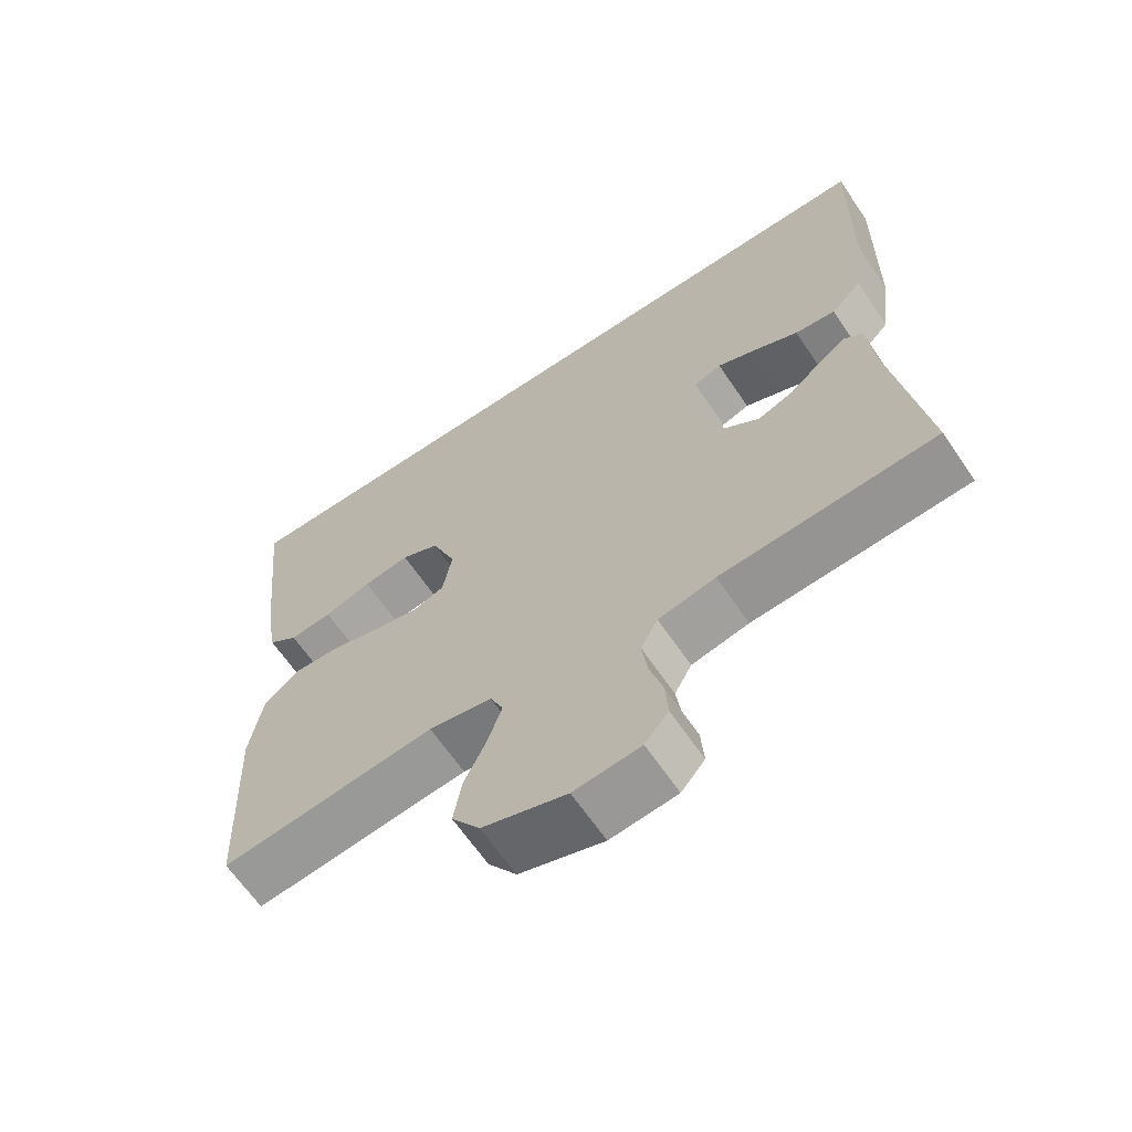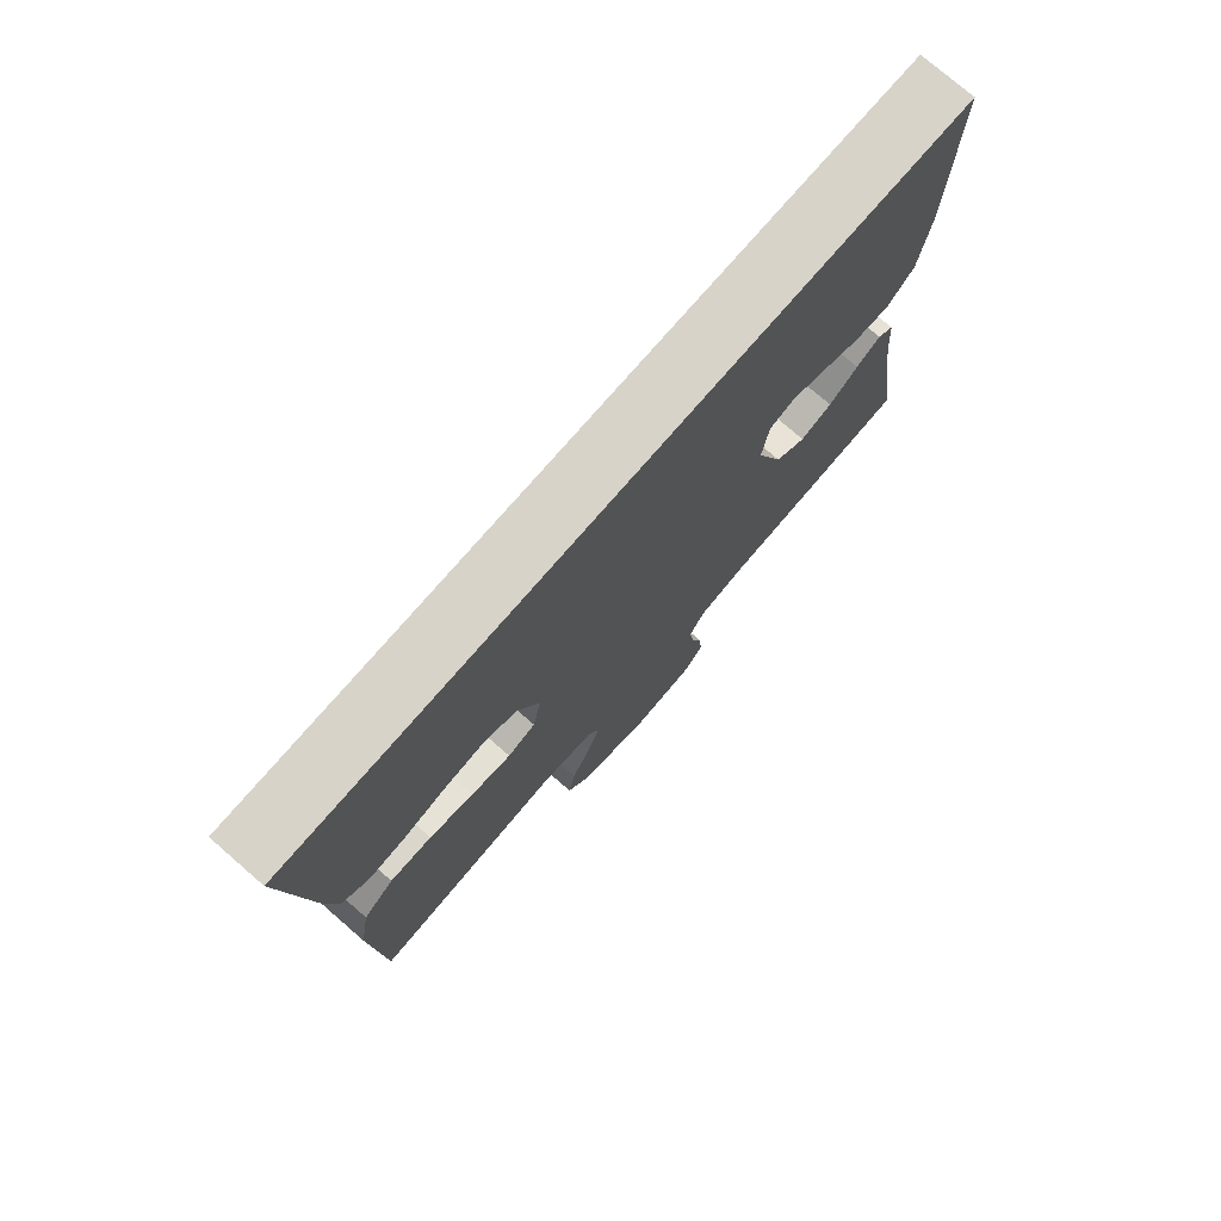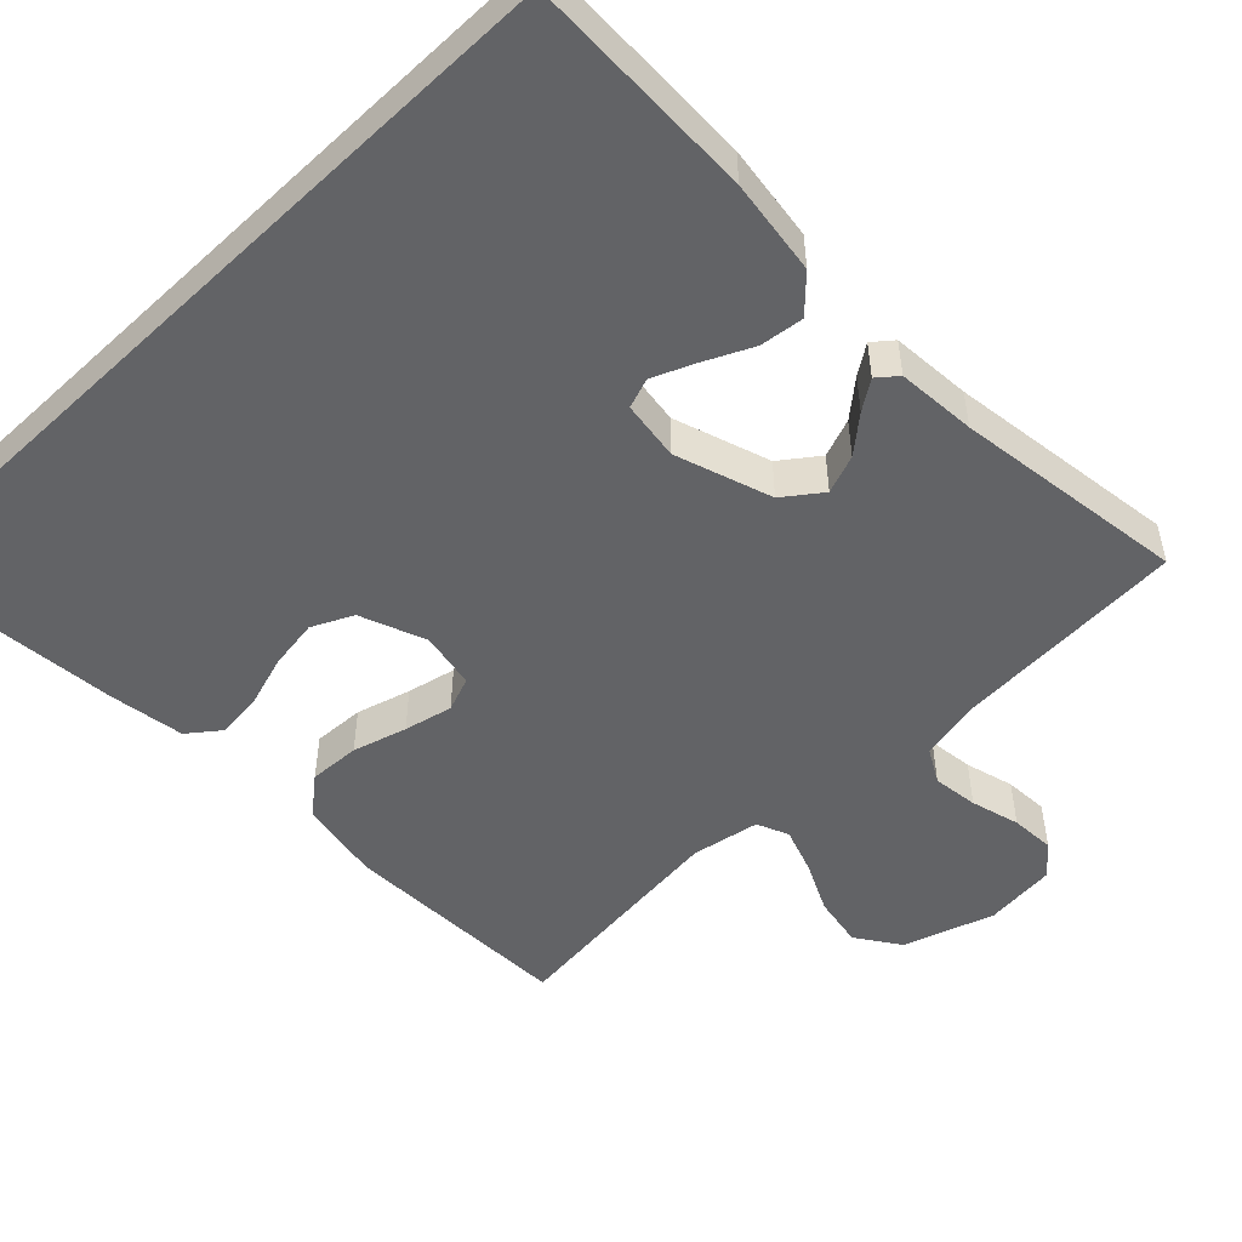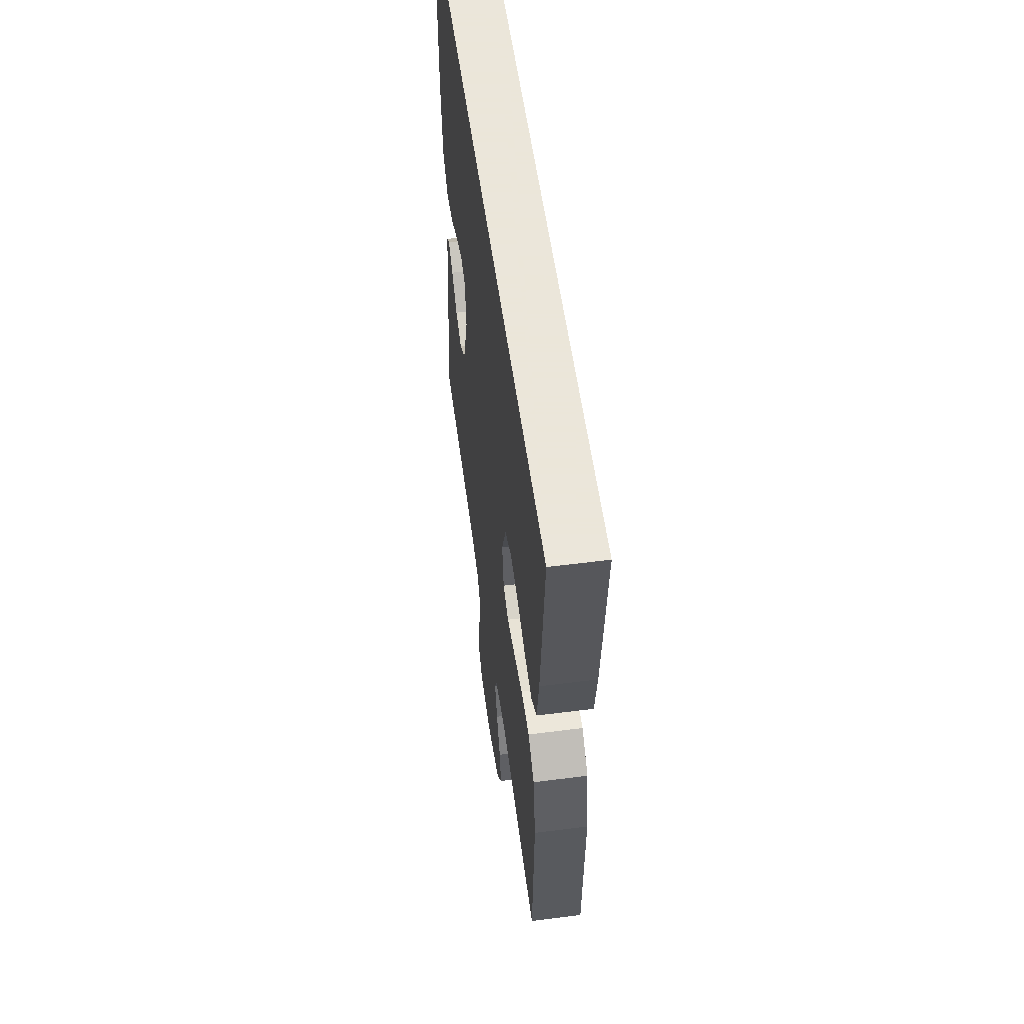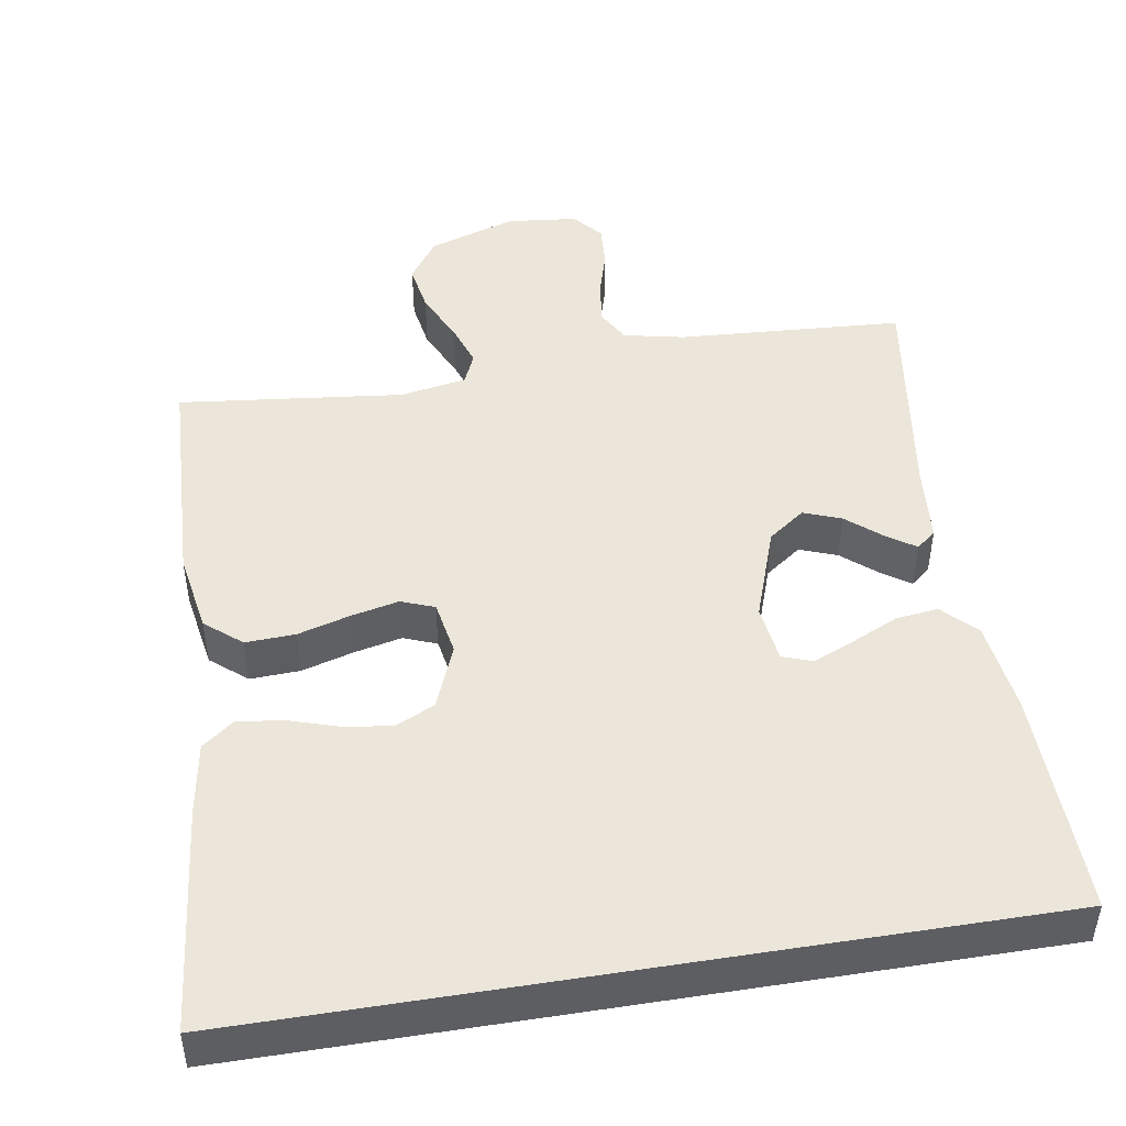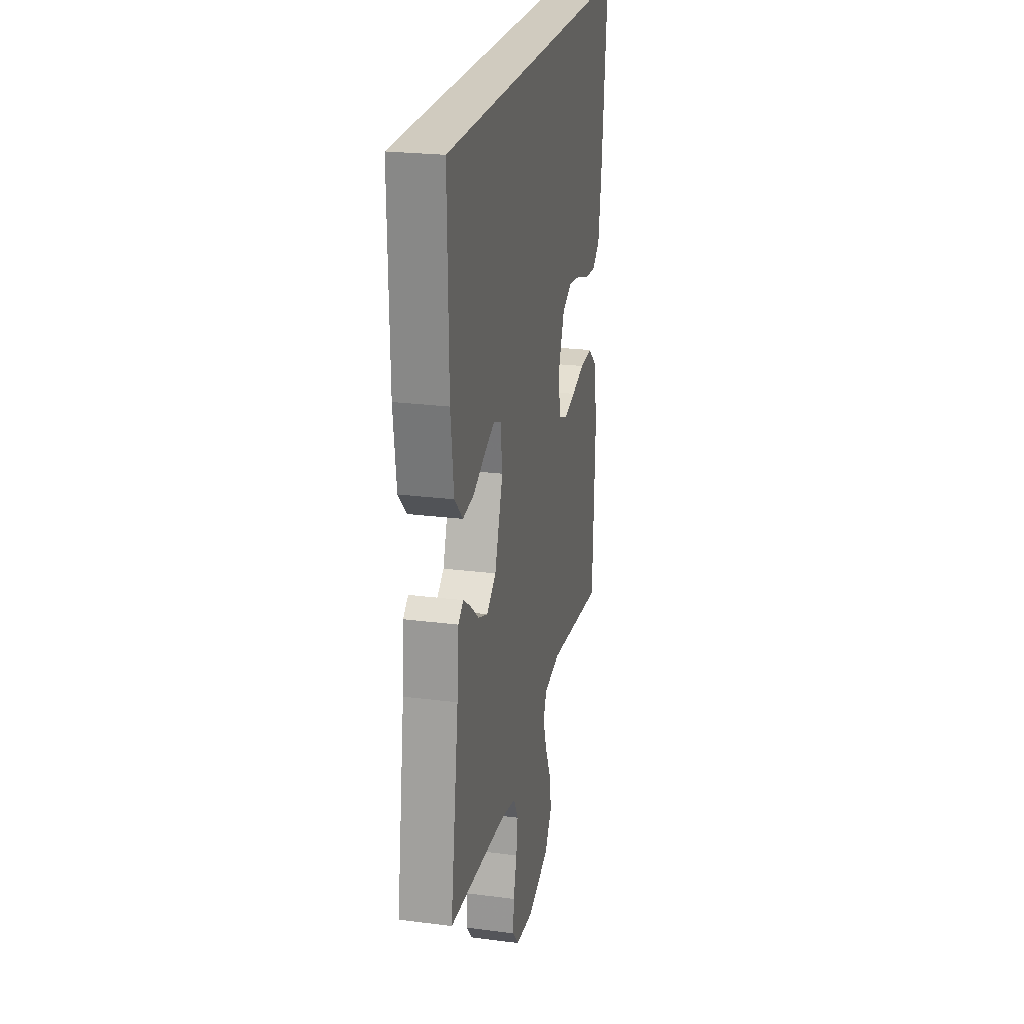
<metadata>
{"format":"obj","ext":"obj","renderer":"f3d","projection":"perspective","resolution":1024,"background":"white","views":[{"elev":-64.8,"azim":34.2,"up":"+Z"},{"elev":76.2,"azim":-49.1,"up":"+Z"},{"elev":-50.9,"azim":43.7,"up":"+Y"},{"elev":55.0,"azim":-97.7,"up":"+Z"},{"elev":47.1,"azim":-9.3,"up":"+Y"},{"elev":23.7,"azim":102.1,"up":"+Z"}]}
</metadata>
<code>
v 0.5 0.07 -0.5
v 0.2 0.07 -0.519
v 0.12 0.07 -0.536
v 0.096 0.07 -0.58
v 0.104 0.07 -0.639
v 0.122 0.07 -0.702
v 0.126 0.07 -0.759
v 0.093 0.07 -0.798
v 0 0.07 -0.808
v -0.117 0.07 -0.77
v -0.156 0.07 -0.714
v -0.145 0.07 -0.648
v -0.114 0.07 -0.582
v -0.094 0.07 -0.523
v -0.112 0.07 -0.482
v -0.2 0.07 -0.466
v -0.5 0.07 -0.5
v -0.513 0.07 -0.2
v -0.495 0.07 -0.093
v -0.447 0.07 -0.053
v -0.381 0.07 -0.056
v -0.311 0.07 -0.076
v -0.248 0.07 -0.09
v -0.204 0.07 -0.073
v -0.191 0.07 0
v -0.225 0.07 0.085
v -0.278 0.07 0.11
v -0.343 0.07 0.1
v -0.409 0.07 0.079
v -0.468 0.07 0.072
v -0.51 0.07 0.104
v -0.526 0.07 0.2
v -0.558 0.07 0.5
v 0.483 0.07 0.5
v 0.477 0.07 0.2
v 0.461 0.07 0.076
v 0.418 0.07 0.032
v 0.361 0.07 0.039
v 0.299 0.07 0.068
v 0.244 0.07 0.091
v 0.205 0.07 0.077
v 0.195 0.07 0
v 0.238 0.07 -0.124
v 0.287 0.07 -0.16
v 0.337 0.07 -0.141
v 0.383 0.07 -0.102
v 0.421 0.07 -0.076
v 0.447 0.07 -0.097
v 0.456 0.07 -0.2
v 0.5 0 -0.5
v 0.2 0 -0.519
v 0.12 0 -0.536
v 0.096 0 -0.58
v 0.104 0 -0.639
v 0.122 0 -0.702
v 0.126 0 -0.759
v 0.093 0 -0.798
v 0 0 -0.808
v -0.117 0 -0.77
v -0.156 0 -0.714
v -0.145 0 -0.648
v -0.114 0 -0.582
v -0.094 0 -0.523
v -0.112 0 -0.482
v -0.2 0 -0.466
v -0.5 0 -0.5
v -0.513 0 -0.2
v -0.495 0 -0.093
v -0.447 0 -0.053
v -0.381 0 -0.056
v -0.311 0 -0.076
v -0.248 0 -0.09
v -0.204 0 -0.073
v -0.191 0 0
v -0.225 0 0.085
v -0.278 0 0.11
v -0.343 0 0.1
v -0.409 0 0.079
v -0.468 0 0.072
v -0.51 0 0.104
v -0.526 0 0.2
v -0.558 0 0.5
v 0.483 0 0.5
v 0.477 0 0.2
v 0.461 0 0.076
v 0.418 0 0.032
v 0.361 0 0.039
v 0.299 0 0.068
v 0.244 0 0.091
v 0.205 0 0.077
v 0.195 0 0
v 0.238 0 -0.124
v 0.287 0 -0.16
v 0.337 0 -0.141
v 0.383 0 -0.102
v 0.421 0 -0.076
v 0.447 0 -0.097
v 0.456 0 -0.2
f 47 48 49
f 46 47 49
f 45 46 49
f 49 1 2
f 45 49 2
f 44 45 2
f 43 44 2 3
f 42 43 3 4
f 41 42 4
f 37 38 39
f 36 37 39
f 35 36 39
f 34 35 39
f 33 34 39
f 33 39 40
f 31 32 33
f 30 31 33
f 29 30 33
f 28 29 33
f 27 28 33
f 33 40 41
f 27 33 41
f 26 27 41
f 20 21 22
f 19 20 22
f 18 19 22
f 17 18 22
f 16 17 22
f 15 16 22 23
f 14 15 23 24
f 11 12 13
f 10 11 13
f 9 10 13
f 8 9 13
f 7 8 13
f 6 7 13
f 5 6 13
f 4 5 13 14
f 25 26 41 4
f 4 14 24 25
f 98 97 96
f 98 96 95
f 98 95 94
f 51 50 98
f 51 98 94
f 51 94 93
f 52 51 93 92
f 53 52 92 91
f 53 91 90
f 88 87 86
f 88 86 85
f 88 85 84
f 88 84 83
f 88 83 82
f 89 88 82
f 82 81 80
f 82 80 79
f 82 79 78
f 82 78 77
f 82 77 76
f 90 89 82
f 90 82 76
f 90 76 75
f 71 70 69
f 71 69 68
f 71 68 67
f 71 67 66
f 71 66 65
f 72 71 65 64
f 73 72 64 63
f 62 61 60
f 62 60 59
f 62 59 58
f 62 58 57
f 62 57 56
f 62 56 55
f 62 55 54
f 63 62 54 53
f 53 90 75 74
f 74 73 63 53
f 1 50 51 2
f 2 51 52 3
f 3 52 53 4
f 4 53 54 5
f 5 54 55 6
f 6 55 56 7
f 7 56 57 8
f 8 57 58 9
f 9 58 59 10
f 10 59 60 11
f 11 60 61 12
f 12 61 62 13
f 13 62 63 14
f 14 63 64 15
f 15 64 65 16
f 16 65 66 17
f 17 66 67 18
f 18 67 68 19
f 19 68 69 20
f 20 69 70 21
f 21 70 71 22
f 22 71 72 23
f 23 72 73 24
f 24 73 74 25
f 25 74 75 26
f 26 75 76 27
f 27 76 77 28
f 28 77 78 29
f 29 78 79 30
f 30 79 80 31
f 31 80 81 32
f 32 81 82 33
f 33 82 83 34
f 34 83 84 35
f 35 84 85 36
f 36 85 86 37
f 37 86 87 38
f 38 87 88 39
f 39 88 89 40
f 40 89 90 41
f 41 90 91 42
f 42 91 92 43
f 43 92 93 44
f 44 93 94 45
f 45 94 95 46
f 46 95 96 47
f 47 96 97 48
f 48 97 98 49
f 49 98 50 1

</code>
